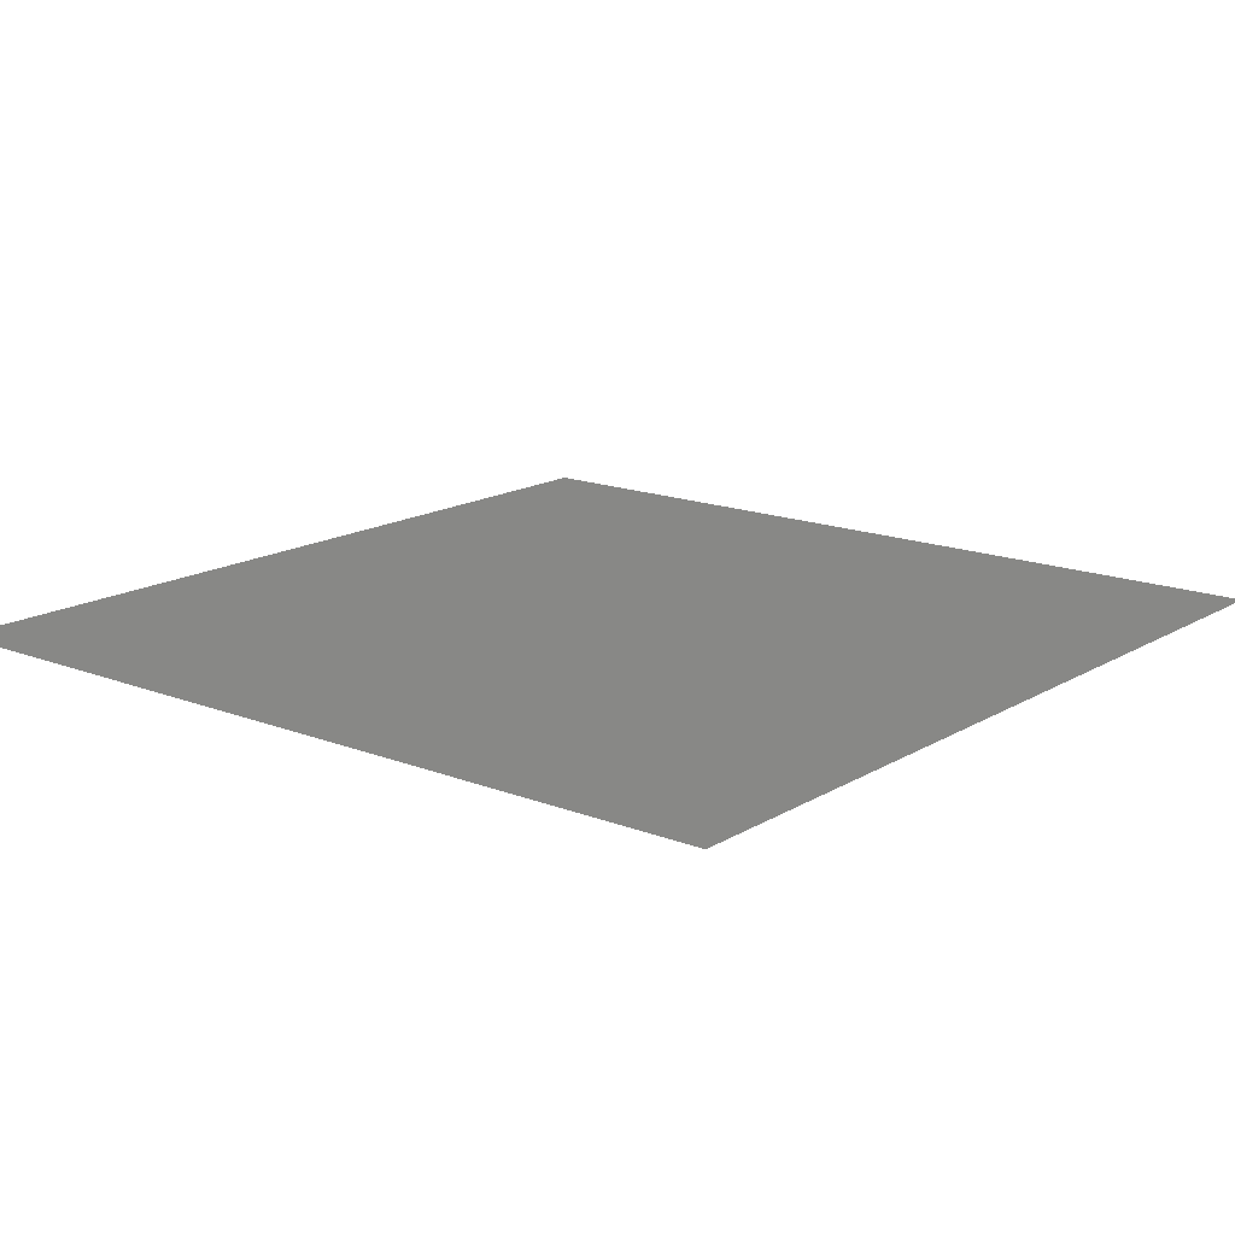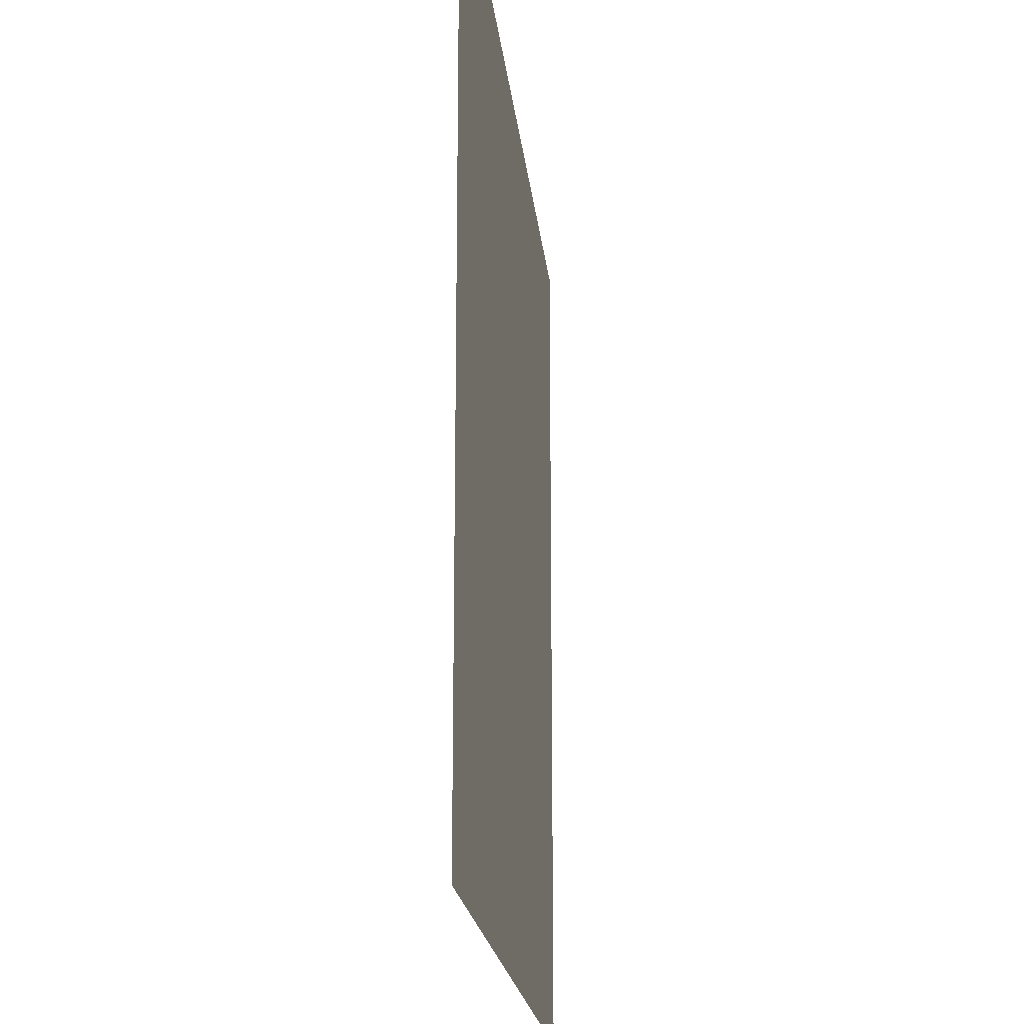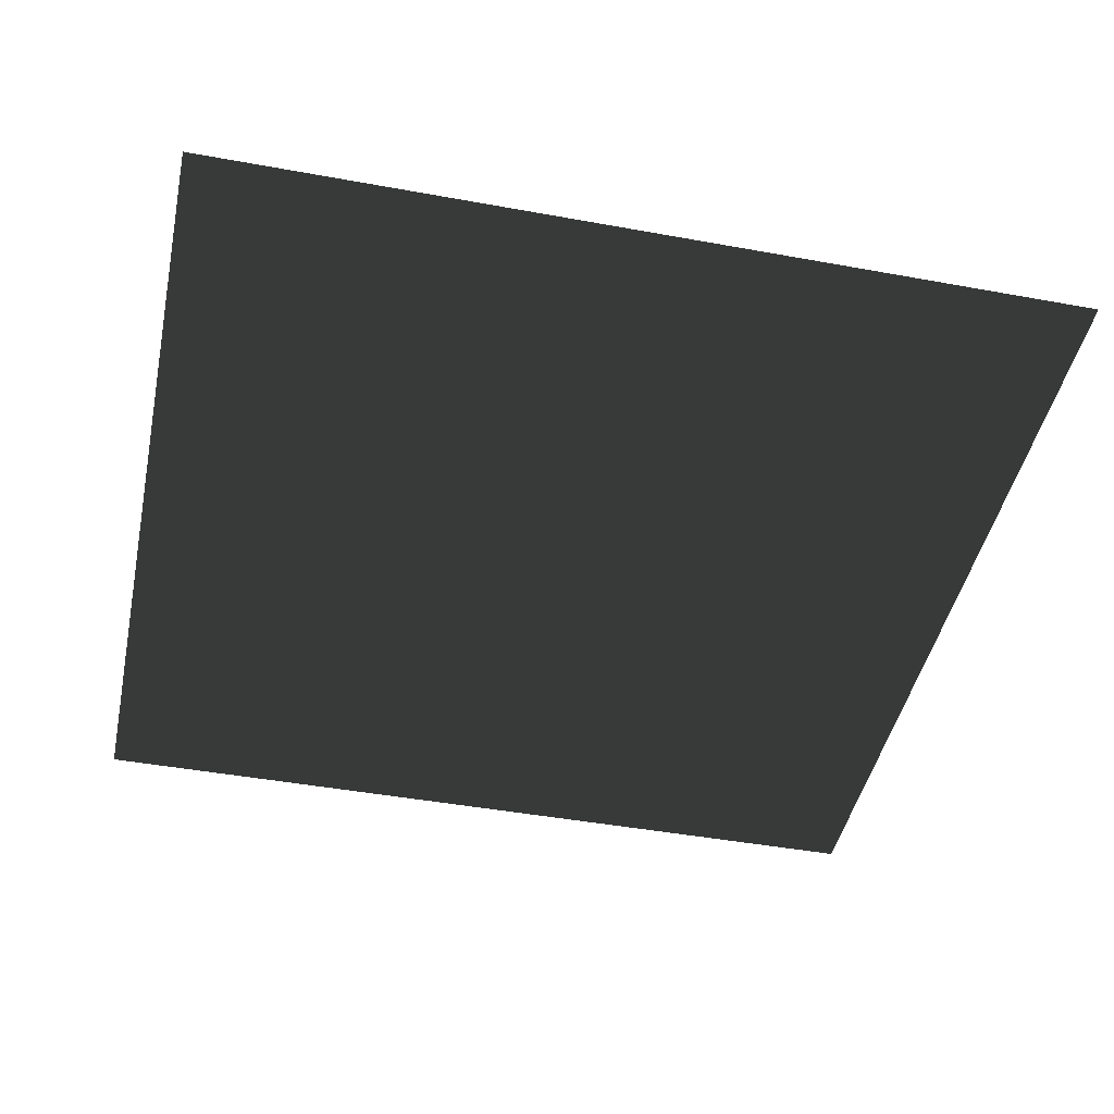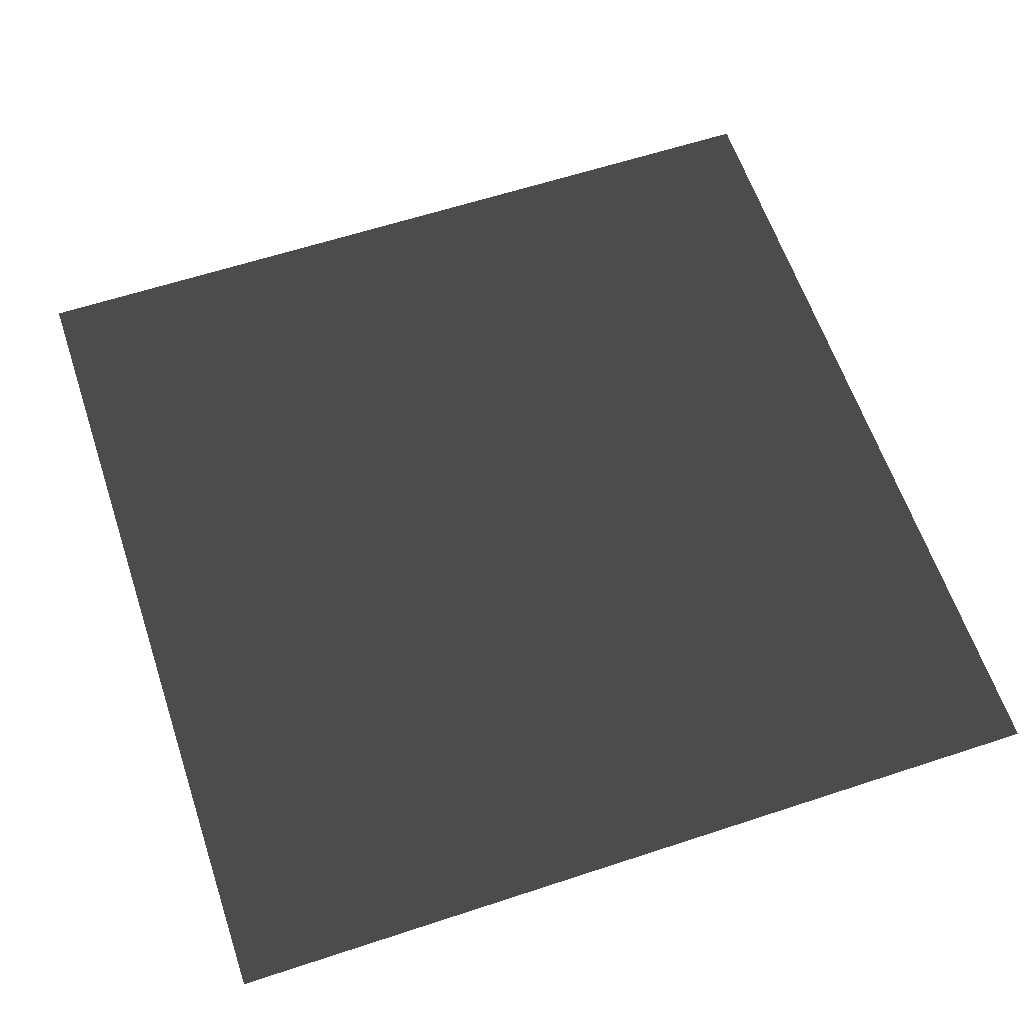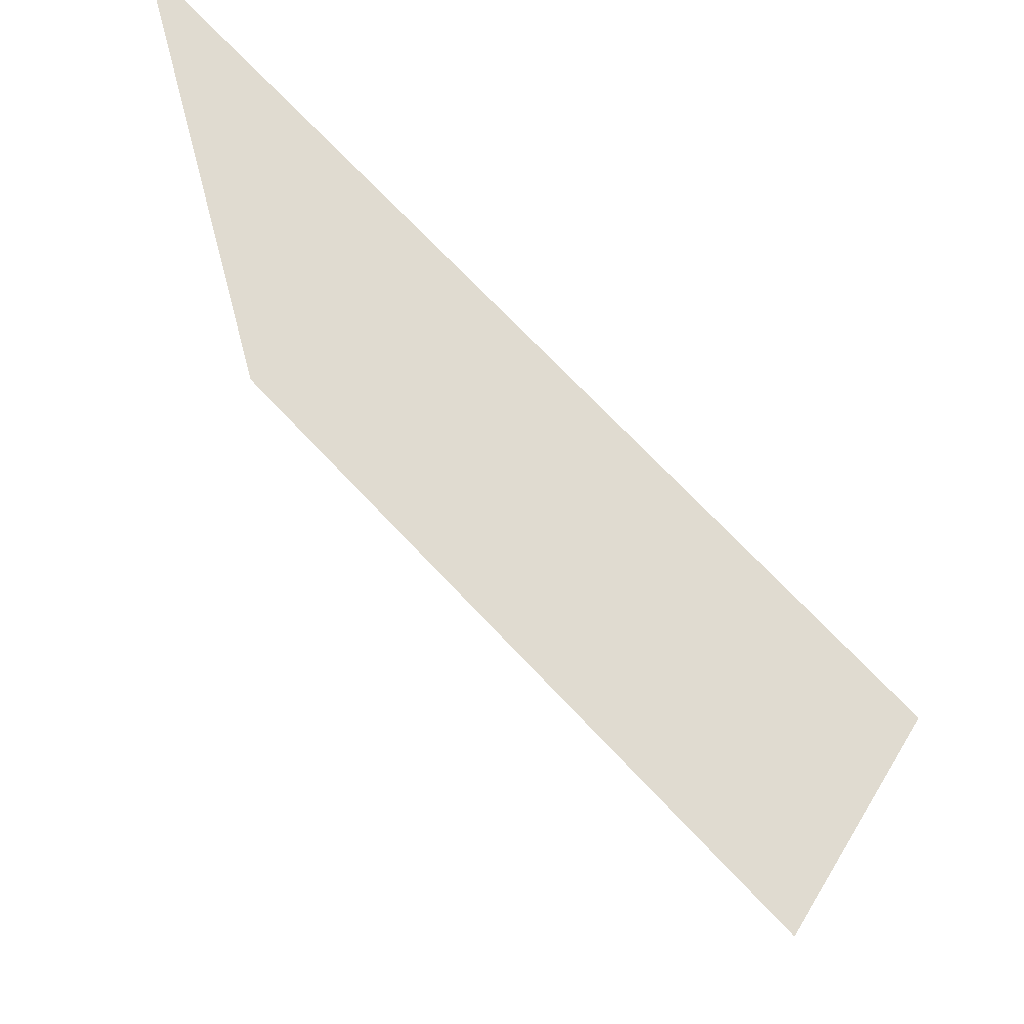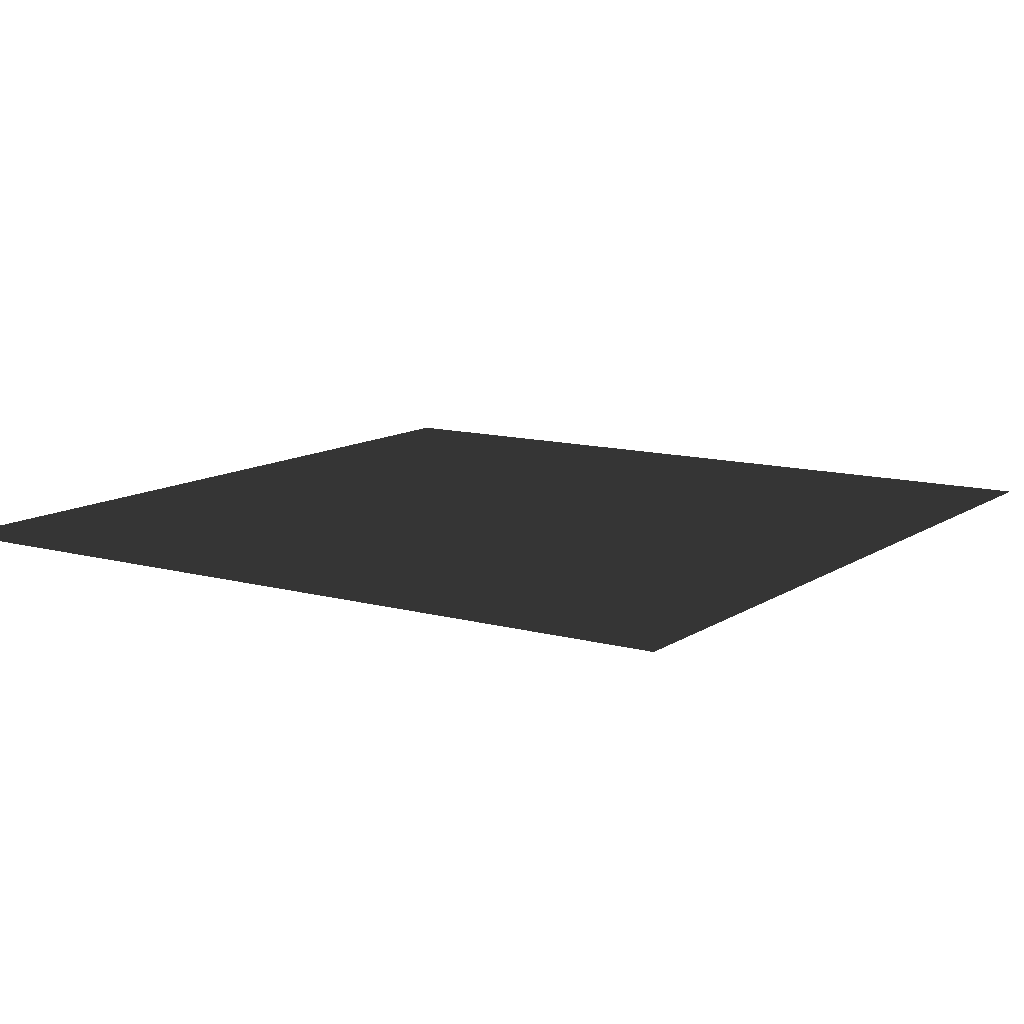
<metadata>
{"format":"obj","ext":"obj","renderer":"f3d","projection":"perspective","resolution":1024,"background":"white","views":[{"elev":15.8,"azim":39.1,"up":"+Y"},{"elev":-19.3,"azim":95.7,"up":"+Z"},{"elev":-44.7,"azim":78.0,"up":"+Y"},{"elev":61.5,"azim":71.5,"up":"+Y"},{"elev":70.1,"azim":-133.1,"up":"+Z"},{"elev":11.6,"azim":123.5,"up":"+Y"}]}
</metadata>
<code>
g
v -0.5 -9.735e-08 0.5
v 0.5 -9.735e-08 0.5
v 0.5 9.735e-08 -0.5
v -0.5 9.735e-08 -0.5
f 1 2 3
f 1 3 4

</code>
